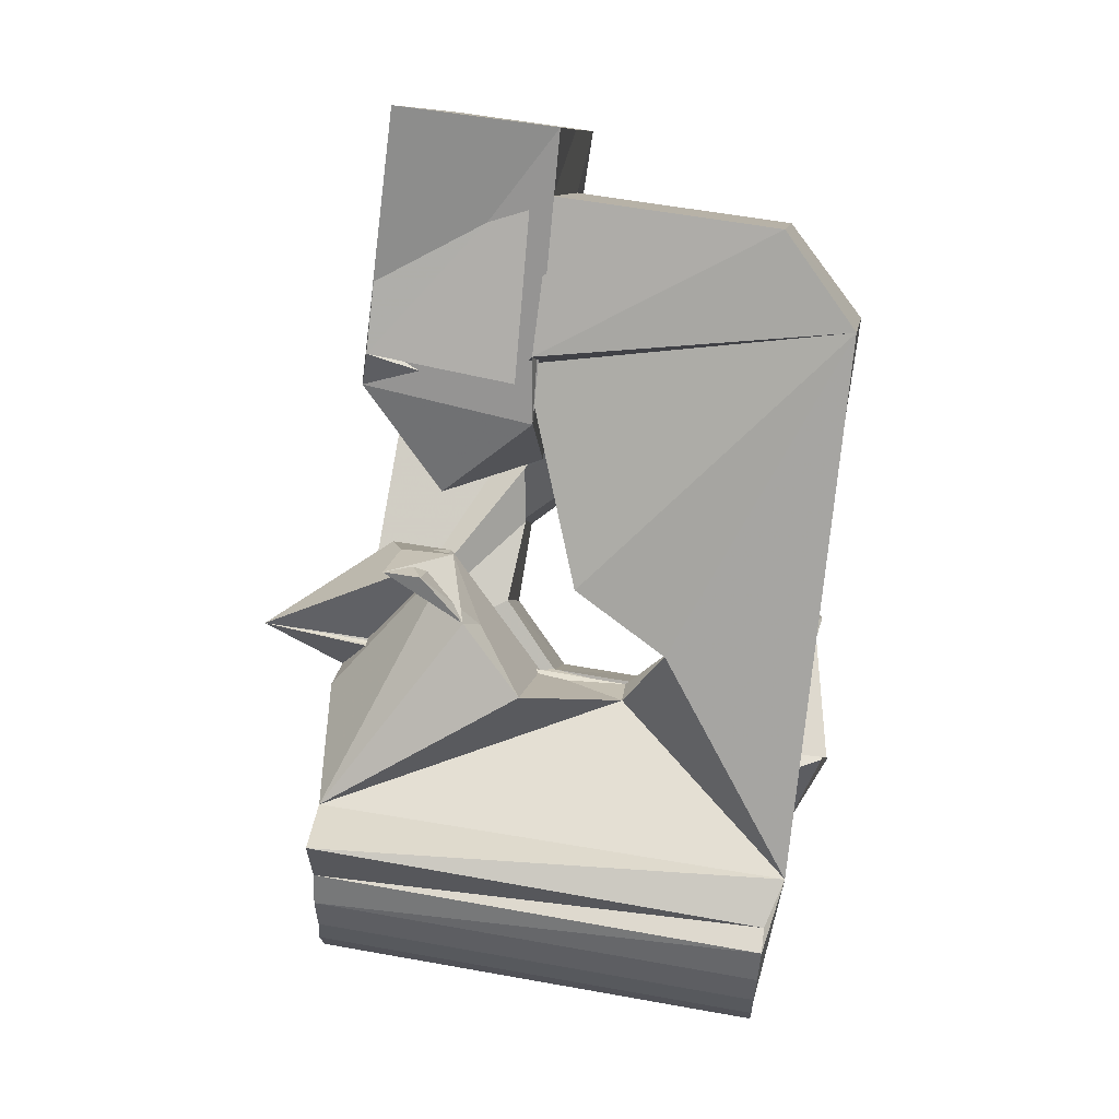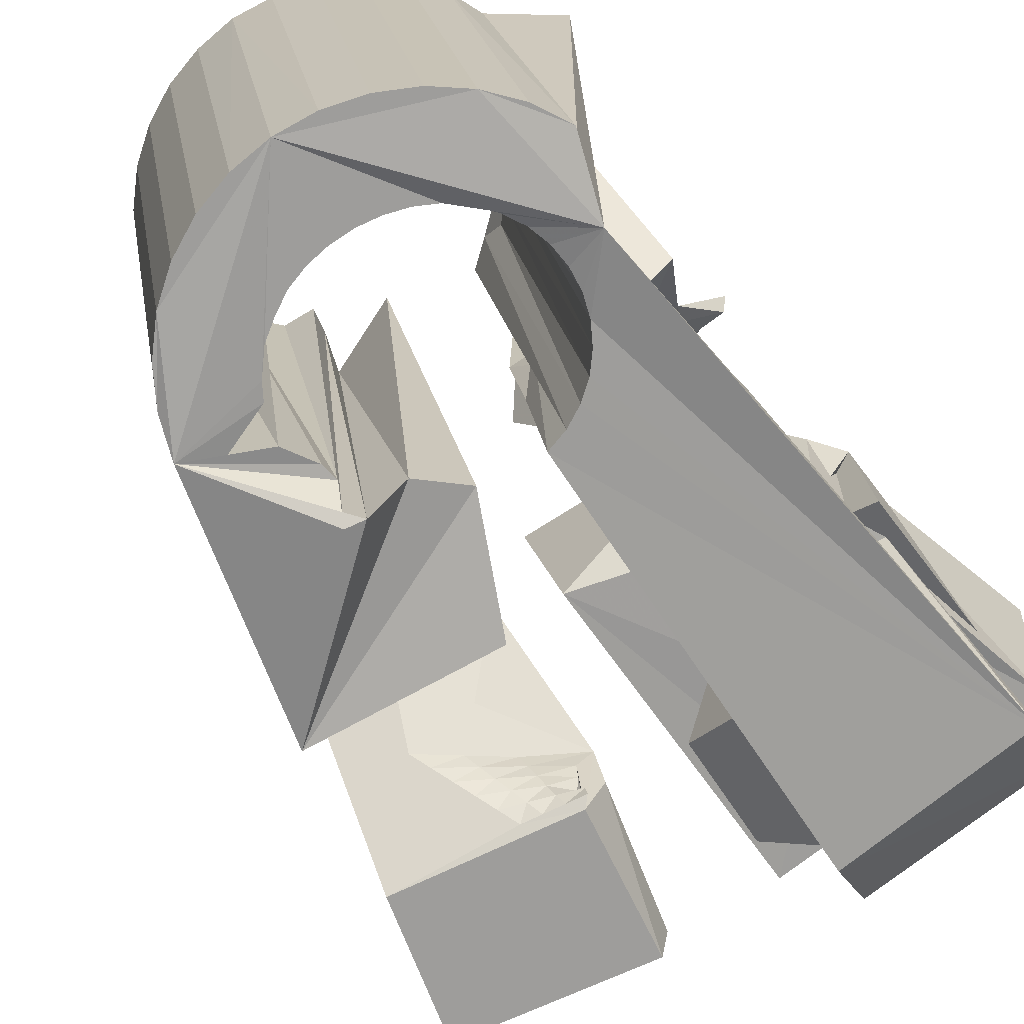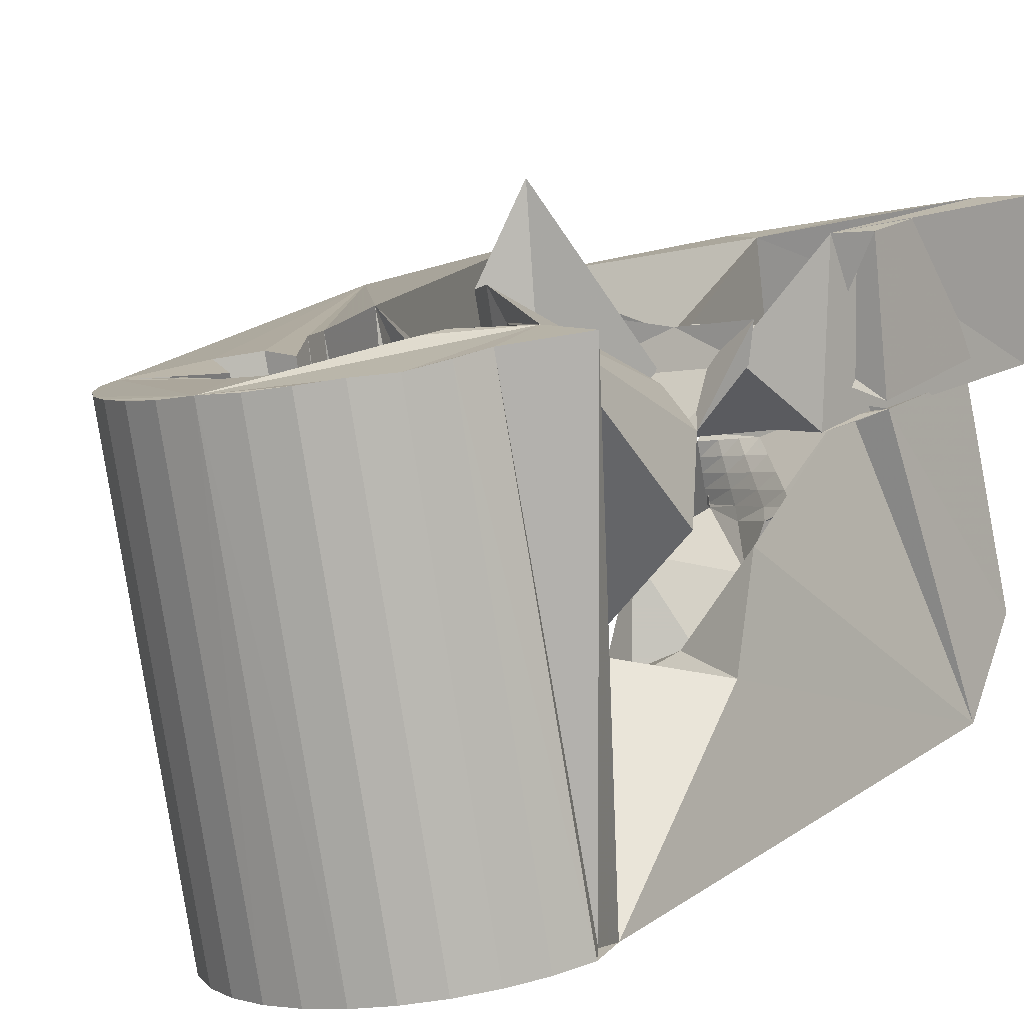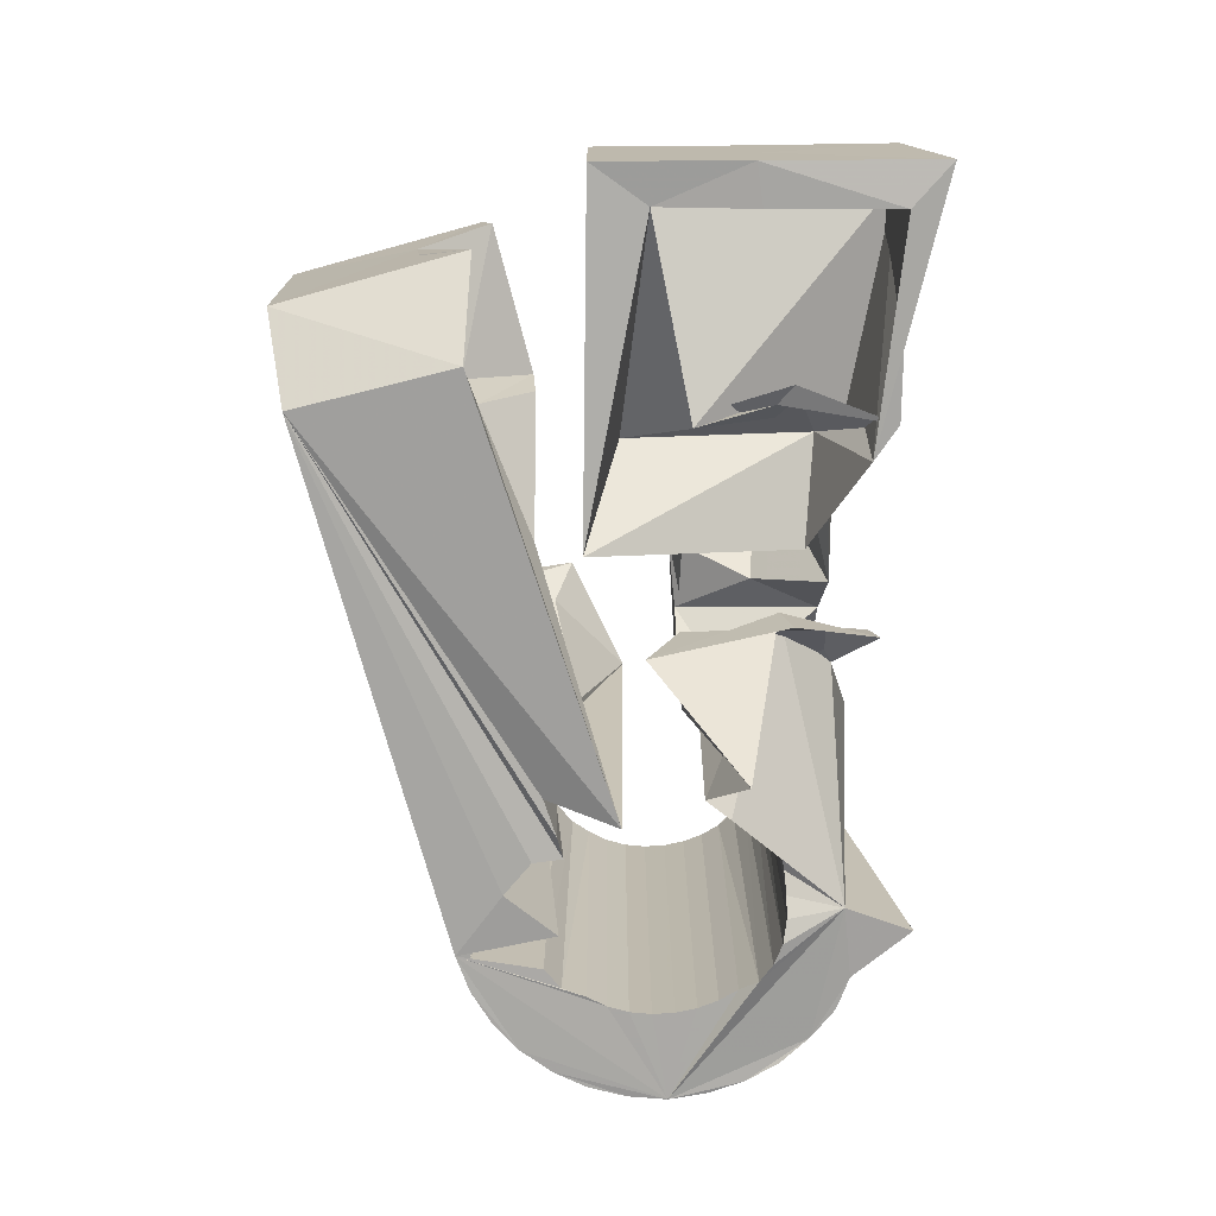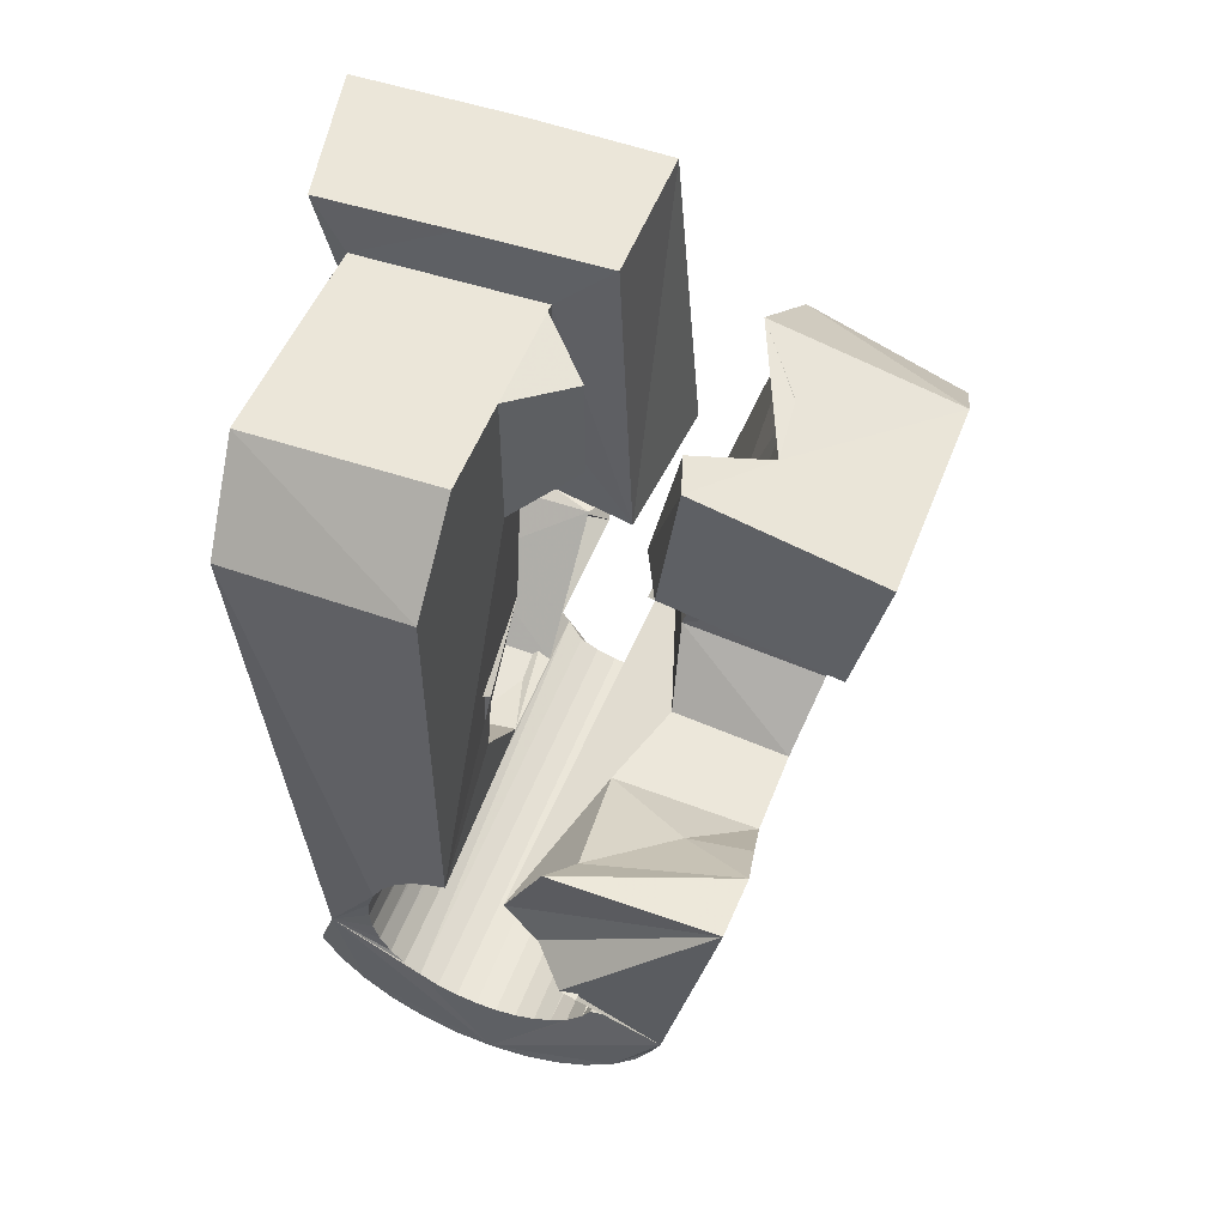
<metadata>
{"format":"obj","ext":"obj","renderer":"f3d","projection":"perspective","resolution":1024,"background":"white","views":[{"elev":10.2,"azim":-98.4,"up":"+Z"},{"elev":-54.9,"azim":-146.3,"up":"+Y"},{"elev":24.0,"azim":-148.4,"up":"+Y"},{"elev":23.0,"azim":164.3,"up":"+Z"},{"elev":45.8,"azim":5.7,"up":"+Z"}]}
</metadata>
<code>
v -0.05602 -0.03726 0.04651
v -0.04664 -0.02923 -0.04901
v -0.04725 0.01028 0.07947
v -0.05368 -0.02558 0.0632
v -0.04814 -0.02528 -0.05711
v -0.0356 0.01337 0.02987
v -0.05021 -0.02442 -0.06099
v -0.03907 0.006624 0.001693
v -0.0429 -0.008418 -0.009639
v -0.04716 -0.02443 -0.06694
v -0.04565 0.03743 0.08299
v -0.02459 -0.00421 -0.02146
v -0.04373 0.01437 0.07241
v -0.03225 0.04189 0.03683
v -0.04234 0.01724 0.0375
v -0.04297 -0.02486 -0.07219
v -0.04212 0.01077 0.06839
v -0.03481 0.01448 0.04013
v -0.04079 0.01413 0.04188
v -0.03904 0.01631 -0.01682
v -0.03986 -0.02932 -0.04684
v -0.03955 -0.02887 -0.05063
v -0.03947 -0.02997 -0.04307
v -0.03841 0.03764 0.07573
v -0.03293 0.02522 -0.00482
v -0.0385 -0.02864 -0.05431
v -0.03836 -0.03078 -0.0395
v -0.03792 -0.02565 -0.07656
v -0.03677 0.04145 0.04241
v -0.03678 -0.02864 -0.05774
v -0.03606 0.03276 0.004071
v -0.03658 -0.03174 -0.03624
v -0.0396 -0.03492 0.01146
v -0.03605 0.03914 0.005206
v -0.03419 0.000155 0.02902
v -0.03447 -0.02885 -0.06079
v -0.03423 -0.0328 -0.0334
v -0.03036 -0.01006 -0.0032
v -0.02318 0.02579 0.00563
v -0.03219 -0.02678 -0.07988
v -0.03189 0.000951 0.02839
v -0.02732 0.05026 -0.03768
v -0.03164 -0.02928 -0.06334
v -0.03135 -0.03393 -0.03113
v -0.03848 0.05314 -0.04211
v -0.02913 0.001997 0.03134
v -0.02822 0.0515 -0.05029
v -0.0284 -0.02991 -0.0653
v -0.0282 0.0124 0.02941
v -0.02806 -0.03509 -0.02946
v -0.02711 -0.002708 0.02902
v -0.02711 0.01045 0.04111
v -0.02685 0.02145 -0.006347
v -0.02631 0.003373 0.03395
v -0.02598 -0.02821 -0.08205
v -0.02594 0.05141 -0.05618
v -0.02592 0.009517 0.04096
v -0.0256 -0.001686 0.03157
v -0.02532 -0.01115 0.02691
v -0.02491 -0.03069 -0.06668
v -0.02449 -0.0362 -0.02854
v -0.02453 -0.008763 0.06629
v -0.02442 0.005847 0.06825
v -0.02353 -0.04711 0.04634
v -0.0235 2.9e-05 0.03343
v -0.02349 0.004749 0.03657
v -0.02334 0.003994 0.07917
v -0.0227 0.03487 0.00674
v -0.02651 0.02798 0.0174
v -0.02189 0.05055 -0.0615
v -0.02245 0.02403 0.0414
v -0.02142 0.01695 0.08096
v -0.0214 0.001745 0.03529
v -0.02127 -0.03159 -0.06751
v -0.03086 0.0189 0.03436
v -0.02099 0.02116 0.07411
v -0.02067 0.006124 0.03919
v -0.02045 -0.005851 0.03313
v -0.02453 0.02682 0.04546
v -0.01953 -0.02988 -0.08297
v -0.01941 -0.03518 0.06291
v -0.01929 0.003461 0.03714
v -0.01926 -0.003994 0.03442
v -0.01879 -0.01854 -0.01089
v -0.01886 0.04527 -0.03676
v -0.0178 -0.01966 0.002219
v -0.01531 -0.003124 0.009362
v -0.01809 0.04783 -0.0397
v -0.01918 0.04281 -0.03329
v -0.01787 -0.001938 0.03552
v -0.01757 -0.03259 -0.06774
v -0.01696 0.04946 -0.0434
v -0.01719 0.005177 0.039
v -0.01837 0.04281 -0.02853
v -0.01713 0.03028 0.07544
v -0.01671 0.05019 -0.0658
v -0.01648 0.000118 0.03662
v -0.01641 0.02904 0.08272
v -0.016 -0.006379 -0.02056
v -0.01537 0.04945 -0.04703
v -0.01543 0.04393 -0.02548
v -0.01512 -0.01462 0.0383
v -0.0151 0.002174 0.03772
v -0.01476 -0.01855 0.06527
v -0.01391 -0.03367 -0.06738
v -0.01371 0.004229 0.03882
v -0.01375 -0.006406 0.03661
v -0.01312 0.04906 -0.05013
v -0.01308 -0.03174 -0.08262
v -0.01303 0.04296 -0.02266
v -0.01291 -0.006301 0.03727
v -0.01224 -0.003905 0.03761
v -0.01177 0.008746 -0.01842
v -0.01157 -0.00151 0.03795
v -0.01098 0.04906 -0.06913
v -0.0109 0.000887 0.03829
v -0.01442 -0.03772 -0.0301
v -0.01043 0.04656 -0.05259
v -0.01038 -0.0348 -0.06639
v -0.01023 0.003281 0.03863
v -0.008452 0.04686 -0.02046
v -0.009892 0.004249 0.03998
v -0.00988 0.004108 0.04095
v -0.009517 0.000181 0.06792
v -0.0095 0.005654 0.04018
v -0.009125 0.001586 0.06812
v -0.008462 -0.03935 -0.03685
v -0.007192 0.04593 -0.05455
v -0.007164 -0.03594 -0.06463
v -0.004666 0.04452 -0.01749
v -0.006857 -0.03371 -0.081
v -0.006295 0.02438 0.003454
v -0.006591 -0.04559 -0.0113
v -0.008764 0.02263 0.03816
v -0.006065 0.001111 0.07185
v -0.00477 0.04763 -0.07129
v -0.003927 -0.0477 -0.03922
v -0.004119 -0.03709 -0.06255
v -0.003698 0.04515 -0.05593
v -0.007626 0.05863 -0.008875
v 0.002463 0.03438 0.003853
v -0.003021 -0.008447 0.04344
v -0.001415 -0.03879 -0.01586
v -0.002749 -0.01139 0.06366
v -0.001027 -0.04872 -0.04007
v -0.00122 -0.03852 -0.05905
v 0.001397 -0.01237 -0.02466
v -0.001094 -0.03572 -0.07818
v -0.001275 -0.04067 -0.04237
v 0.000258 -0.03922 -0.05653
v -6.1e-05 0.04425 -0.05675
v -0.000824 -0.04031 -0.04534
v 0.007869 -0.04195 -0.05393
v 0.003105 0.006184 0.01856
v 0.000467 0.0118 0.03375
v 0.001847 -0.04104 -0.05107
v -0.000766 0.02442 0.07544
v 0.001668 -0.002969 0.07896
v 0.001652 0.04623 -0.07227
v 0.01059 0.002946 -0.02344
v 0.003637 0.04325 -0.05698
v 0.003999 -0.0377 -0.07426
v 0.007303 0.04217 -0.05662
v 0.01138 0.01183 -0.00977
v 0.01207 0.03147 0.02154
v 0.009397 -0.02541 0.03329
v 0.008131 0.0441 -0.07186
v 0.008232 -0.0237 0.03223
v 0.008233 -0.03958 -0.06939
v 0.008421 0.02103 0.08238
v 0.008946 -0.02142 0.03268
v 0.007573 -0.01751 0.03632
v 0.01101 -0.0197 0.0338
v 0.01074 -0.01674 0.03377
v 0.008393 0.04125 -0.02254
v 0.01541 0.007778 0.004828
v 0.0108 0.04093 -0.05565
v 0.01091 -0.01412 0.03359
v 0.01145 -0.04128 -0.06373
v 0.00921 -0.009688 0.0359
v 0.01165 -0.02455 0.03142
v 0.0141 0.008104 0.01535
v 0.01289 -0.02225 0.03088
v 0.01335 -0.03033 0.06047
v 0.0131 -0.04408 -0.05778
v 0.0197 0.03423 -0.019
v 0.01404 0.03988 -0.05391
v 0.01414 -0.01989 0.0303
v 0.01435 0.04213 -0.07024
v 0.01304 -0.0235 0.06199
v 0.02105 -0.002409 0.03695
v 0.01507 -0.02539 0.03062
v 0.0153 -0.01751 0.02959
v 0.01526 -0.02696 -0.0217
v 0.01652 -0.01516 0.02898
v 0.01684 -0.02309 0.02906
v 0.01783 0.03589 -0.02551
v 0.0179 0.03828 -0.05255
v 0.01774 -0.01282 0.02837
v 0.0185 -0.02623 0.02982
v 0.0186 -0.0208 0.0275
v 0.01644 0.03472 -0.03028
v 0.02063 0.03705 -0.04918
v 0.0288 -0.00906 0.06136
v 0.02012 0.04012 -0.06742
v 0.02037 -0.0185 0.02594
v 0.02047 -0.006362 0.02037
v 0.02081 -0.02399 0.02731
v 0.02181 0.03446 -0.03038
v 0.0324 0.03348 -0.04736
v 0.02144 -0.01286 0.03806
v 0.02666 0.03406 -0.03595
v 0.03054 0.0332 -0.04089
v 0.02213 -0.01621 0.02438
v 0.01784 0.03638 -0.04367
v 0.02312 -0.02174 0.0248
v 0.02312 0.005007 0.06552
v 0.02326 -0.05171 -0.01542
v 0.02389 -0.01391 0.02282
v 0.0293 0.02492 0.05253
v 0.02477 0.008012 -0.002467
v 0.02521 0.03814 -0.0635
v 0.02543 -0.0195 0.02228
v 0.02698 -0.02018 0.05925
v 0.02667 -0.03986 -0.01497
v 0.02706 0.006537 0.003412
v 0.02708 -0.02933 -0.02084
v 0.02754 -0.01732 -0.02947
v 0.02774 -0.01725 0.01977
v 0.02944 0.03626 -0.05863
v 0.03005 -0.01501 0.01726
v 0.03177 -0.002174 -0.02729
v 0.03266 0.03456 -0.05297
v 0.03472 0.03297 -0.04677
v 0.03726 0.006298 -0.01502
v 0.03941 -0.03278 0.02588
v 0.04079 0.003153 0.000188
v 0.04534 -0.03806 0.05145
v 0.05524 -0.002694 0.05647
v 0.05616 0.01499 0.04448
f 166 236 238
f 166 238 184
f 164 235 221
f 235 237 221
f 237 226 221
f 226 176 221
f 176 164 221
f 160 232 164
f 232 235 164
f 160 147 228
f 160 228 232
f 172 190 211
f 190 224 211
f 211 191 172
f 211 224 204
f 211 204 191
f 20 113 53
f 113 132 53
f 132 31 53
f 31 25 53
f 25 20 53
f 99 113 12
f 113 20 12
f 99 12 84
f 12 9 84
f 84 9 38
f 9 8 38
f 8 33 38
f 33 86 38
f 86 84 38
f 123 124 142
f 124 144 142
f 142 102 123
f 142 144 104
f 142 104 102
f 104 144 124
f 122 120 106
f 122 106 93
f 35 33 8
f 35 8 18
f 41 35 18
f 46 41 18
f 54 46 18
f 66 54 18
f 77 66 18
f 122 93 77
f 18 122 77
f 86 33 87
f 33 35 59
f 35 51 59
f 51 78 59
f 78 107 59
f 107 87 59
f 87 33 59
f 103 106 116
f 106 120 116
f 103 82 93
f 103 93 106
f 82 66 77
f 82 77 93
f 97 103 114
f 103 116 114
f 97 73 82
f 97 82 103
f 82 73 66
f 73 54 66
f 90 97 112
f 97 114 112
f 90 65 73
f 90 73 97
f 73 65 54
f 65 46 54
f 83 90 111
f 90 112 111
f 83 58 65
f 83 65 90
f 65 58 46
f 58 41 46
f 83 111 107
f 83 107 78
f 58 83 78
f 58 78 51
f 58 51 41
f 51 35 41
f 166 168 181
f 166 181 192
f 231 226 237
f 231 237 236
f 229 231 236
f 223 229 236
f 216 223 236
f 208 216 236
f 200 208 236
f 166 192 200
f 236 166 200
f 176 226 182
f 226 231 207
f 231 219 207
f 219 199 207
f 199 180 207
f 180 182 207
f 182 226 207
f 183 181 171
f 181 168 171
f 183 196 192
f 183 192 181
f 196 208 200
f 196 200 192
f 188 183 173
f 183 171 173
f 188 201 196
f 188 196 183
f 196 201 208
f 201 216 208
f 193 188 174
f 188 173 174
f 193 206 201
f 193 201 188
f 201 206 216
f 206 223 216
f 195 193 178
f 193 174 178
f 195 214 206
f 195 206 193
f 206 214 223
f 214 229 223
f 195 178 180
f 195 180 199
f 214 195 199
f 214 199 219
f 214 219 229
f 219 231 229
f 19 52 57
f 52 125 57
f 125 122 57
f 122 18 57
f 18 19 57
f 171 168 166
f 117 133 143
f 204 217 220
f 117 143 147
f 191 204 220
f 191 220 175
f 173 171 166
f 174 173 166
f 178 174 166
f 180 178 166
f 184 190 172
f 166 184 172
f 180 166 172
f 180 172 191
f 182 180 191
f 117 147 160
f 182 191 175
f 176 182 175
f 164 176 175
f 160 164 175
f 175 117 160
f 227 225 218
f 227 218 185
f 228 227 185
f 239 238 236
f 232 228 185
f 240 239 236
f 240 236 237
f 232 185 234
f 235 232 234
f 234 240 237
f 237 235 234
f 161 151 91
f 151 74 91
f 91 105 163
f 91 163 161
f 105 119 177
f 105 177 163
f 119 129 187
f 119 187 177
f 129 138 198
f 129 198 187
f 138 146 203
f 138 203 198
f 146 150 210
f 146 210 203
f 150 153 210
f 153 213 210
f 153 156 213
f 156 215 213
f 156 152 212
f 156 212 215
f 152 149 212
f 149 209 212
f 149 145 209
f 145 202 209
f 145 137 197
f 145 197 202
f 137 127 186
f 137 186 197
f 127 117 175
f 127 175 186
f 130 140 50
f 140 61 50
f 50 44 121
f 50 121 130
f 44 37 110
f 44 110 121
f 37 32 101
f 37 101 110
f 32 27 94
f 32 94 101
f 27 23 94
f 23 89 94
f 23 21 89
f 21 85 89
f 21 22 88
f 21 88 85
f 22 26 92
f 22 92 88
f 26 30 100
f 26 100 92
f 30 36 108
f 30 108 100
f 36 43 108
f 43 118 108
f 43 48 118
f 48 128 118
f 48 60 139
f 48 139 128
f 60 74 139
f 74 151 139
f 233 234 185
f 233 185 179
f 179 169 233
f 169 230 233
f 169 162 222
f 169 222 230
f 162 148 205
f 162 205 222
f 148 131 189
f 148 189 205
f 131 109 167
f 131 167 189
f 109 80 159
f 109 159 167
f 80 55 159
f 55 136 159
f 55 40 115
f 55 115 136
f 40 28 115
f 28 96 115
f 28 16 70
f 28 70 96
f 16 10 56
f 16 56 70
f 10 7 56
f 7 47 56
f 7 5 47
f 5 45 47
f 5 2 45
f 2 42 45
f 132 141 68
f 141 39 68
f 39 34 68
f 34 31 68
f 31 132 68
f 39 141 140
f 175 220 240
f 159 136 115
f 205 189 167
f 47 45 42
f 70 56 47
f 70 47 42
f 233 230 222
f 115 96 70
f 159 115 70
f 159 70 42
f 205 167 159
f 234 233 222
f 222 205 159
f 234 222 159
f 39 140 130
f 39 130 121
f 42 39 121
f 42 121 110
f 42 110 101
f 42 101 94
f 42 94 89
f 42 89 85
f 42 85 88
f 42 88 92
f 42 92 100
f 42 100 108
f 159 42 108
f 159 108 118
f 159 118 128
f 159 128 139
f 159 139 151
f 159 151 161
f 159 161 163
f 159 163 177
f 234 159 177
f 234 177 187
f 234 187 198
f 234 198 203
f 234 203 210
f 234 210 213
f 234 213 215
f 234 215 212
f 240 234 212
f 186 175 240
f 197 186 240
f 202 197 240
f 209 202 240
f 212 209 240
f 225 227 194
f 227 228 194
f 228 147 194
f 147 143 194
f 143 225 194
f 218 225 133
f 225 143 133
f 49 52 19
f 17 63 67
f 6 49 19
f 17 67 3
f 6 19 17
f 17 3 6
f 67 63 126
f 125 52 49
f 158 67 126
f 125 49 154
f 126 125 154
f 126 154 158
f 170 98 72
f 98 11 72
f 11 3 72
f 3 67 72
f 67 158 72
f 158 170 72
f 29 79 75
f 29 75 14
f 98 95 24
f 11 98 24
f 24 29 14
f 14 11 24
f 157 95 98
f 75 79 155
f 157 98 170
f 165 75 155
f 165 155 157
f 170 165 157
f 135 13 76
f 13 24 76
f 24 95 76
f 95 157 76
f 157 135 76
f 134 15 13
f 13 135 134
f 13 15 29
f 13 29 24
f 15 134 71
f 134 155 71
f 155 79 71
f 79 29 71
f 29 15 71
f 134 135 157
f 134 157 155
f 165 170 154
f 170 158 154
f 14 75 69
f 75 165 69
f 165 154 69
f 154 49 69
f 49 6 69
f 6 14 69
f 11 14 3
f 14 6 3
f 224 190 184
f 217 204 224
f 224 184 238
f 239 217 224
f 224 238 239
f 4 81 62
f 81 104 62
f 104 124 62
f 124 126 62
f 126 63 62
f 63 17 62
f 17 4 62
f 218 133 117
f 61 64 1
f 40 55 80
f 109 131 148
f 2 5 7
f 7 10 16
f 2 7 16
f 162 169 179
f 16 28 40
f 16 40 80
f 2 16 80
f 80 109 148
f 162 179 185
f 80 148 162
f 80 162 185
f 218 117 127
f 218 127 137
f 185 218 137
f 185 137 145
f 185 145 149
f 185 149 152
f 185 152 156
f 185 156 153
f 185 153 150
f 185 150 146
f 80 185 146
f 80 146 138
f 80 138 129
f 80 129 119
f 80 119 105
f 80 105 91
f 80 91 74
f 80 74 60
f 80 60 48
f 80 48 43
f 2 80 43
f 2 43 36
f 2 36 30
f 2 30 26
f 2 26 22
f 2 22 21
f 2 21 23
f 2 23 27
f 1 2 27
f 50 61 1
f 44 50 1
f 37 44 1
f 32 37 1
f 27 32 1
f 116 120 122
f 140 141 132
f 104 81 64
f 140 132 113
f 102 104 64
f 102 64 61
f 114 116 122
f 112 114 122
f 111 112 122
f 107 111 122
f 126 124 123
f 125 126 123
f 122 125 123
f 107 122 123
f 107 123 102
f 87 107 102
f 140 113 99
f 87 102 61
f 86 87 61
f 84 86 61
f 99 84 61
f 61 140 99
f 25 31 34
f 4 17 19
f 1 4 19
f 25 34 39
f 25 39 42
f 20 25 42
f 12 20 42
f 12 42 2
f 9 12 2
f 9 2 1
f 1 19 18
f 1 18 8
f 1 8 9
f 240 220 239
f 220 217 239
f 81 4 64
f 4 1 64

</code>
